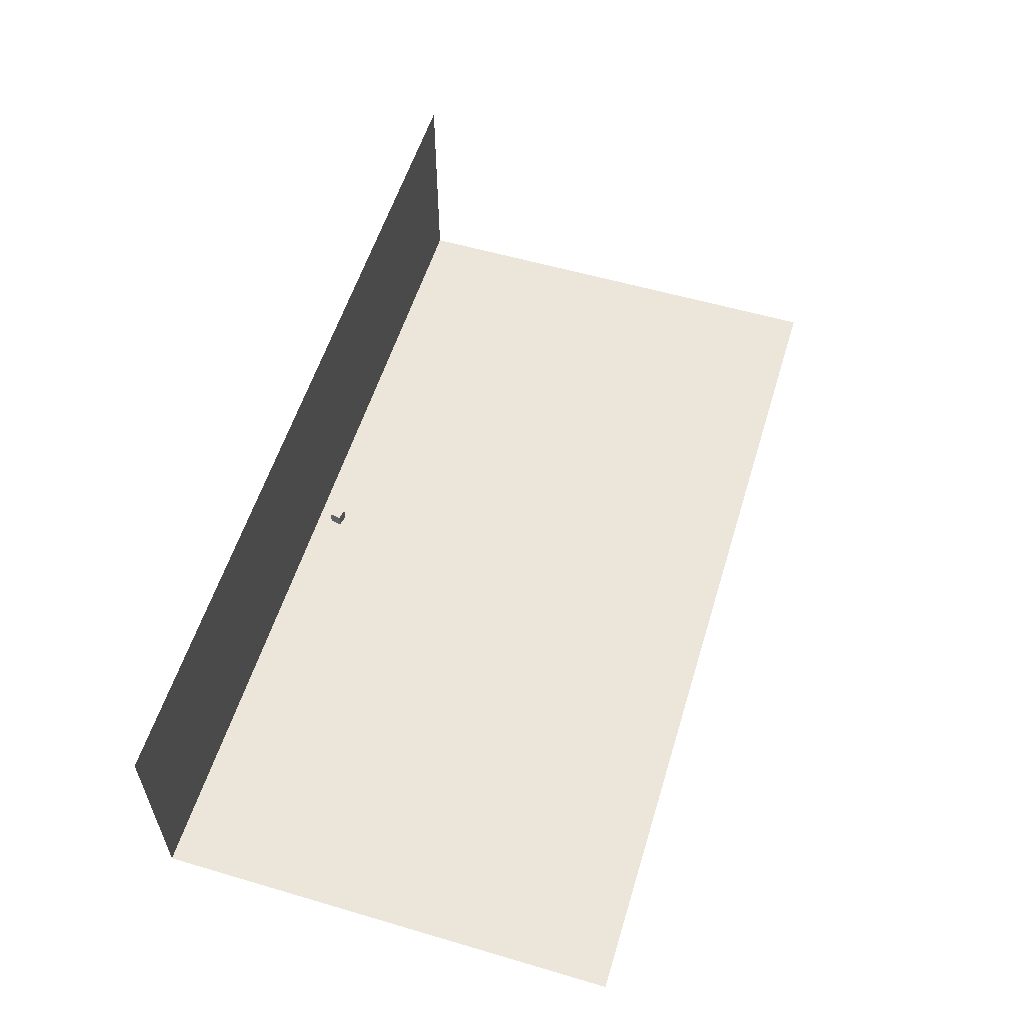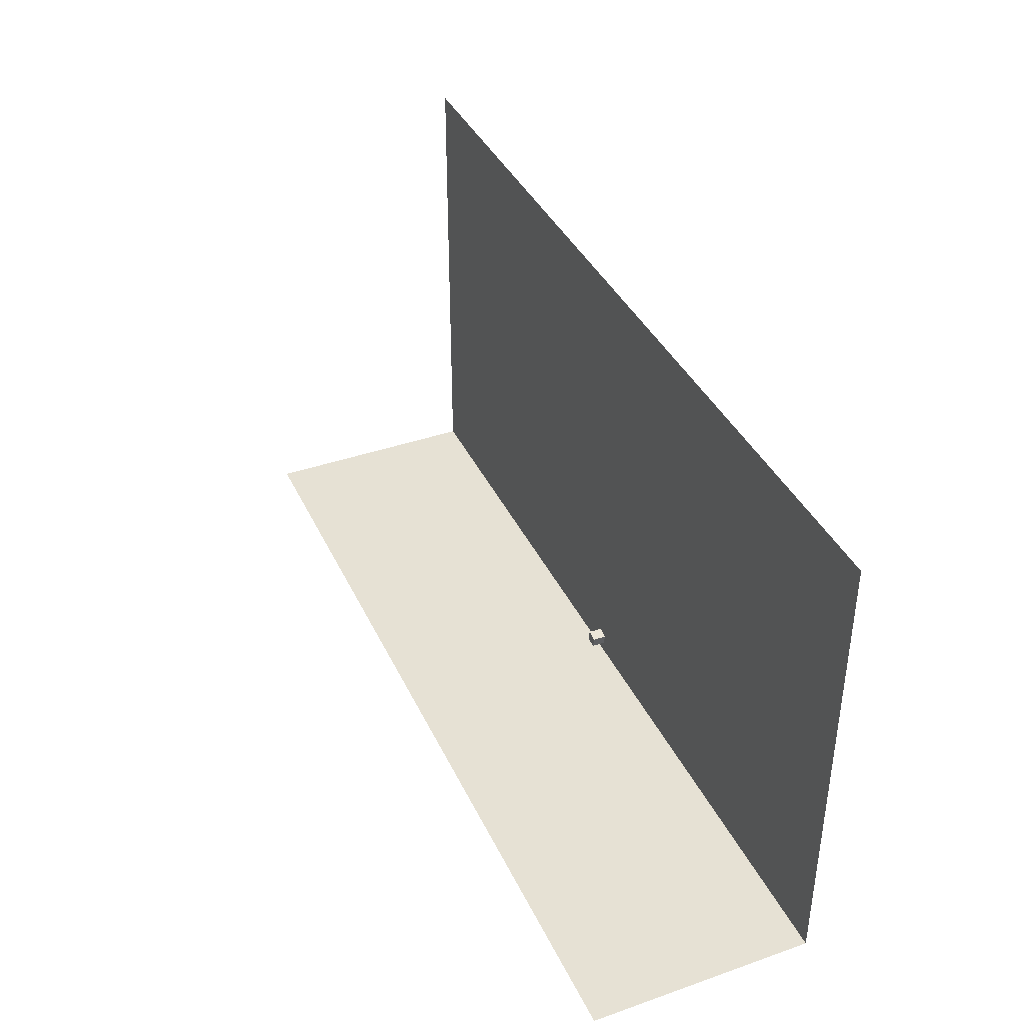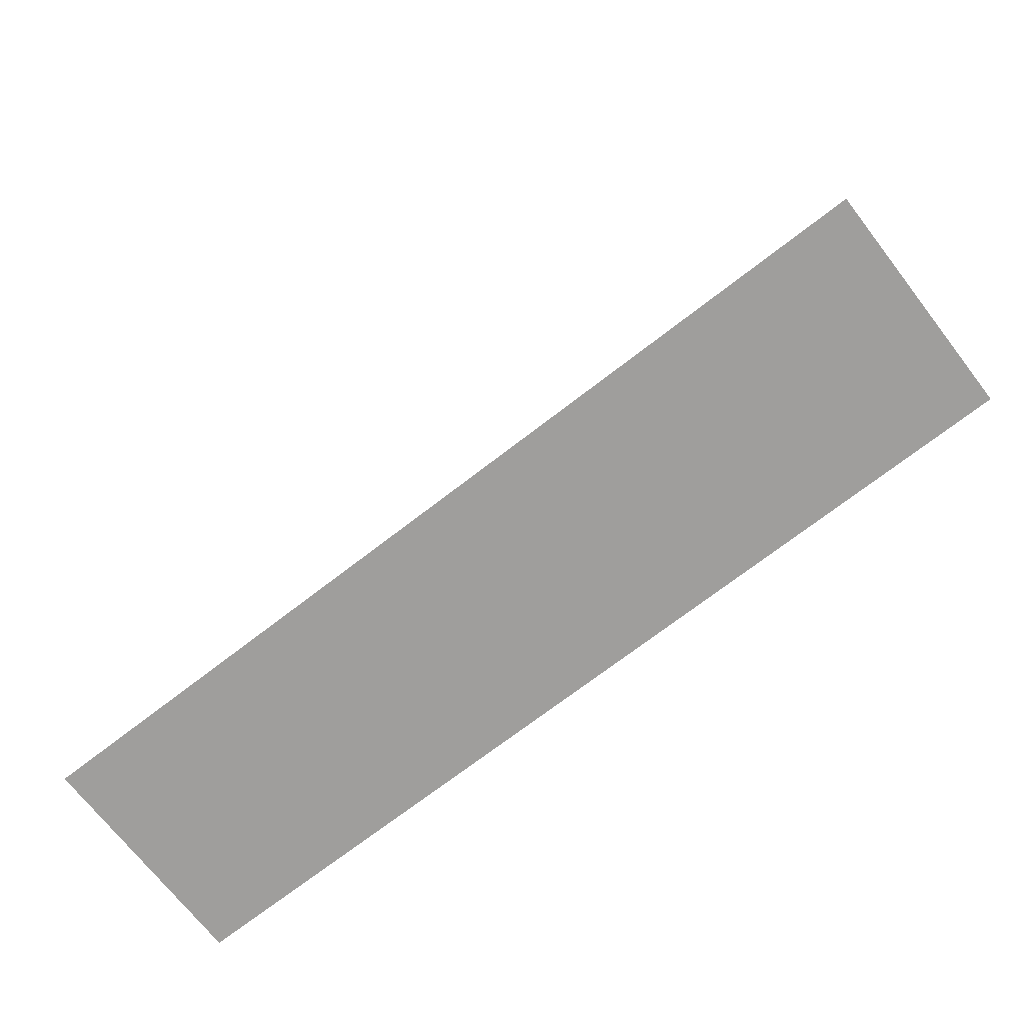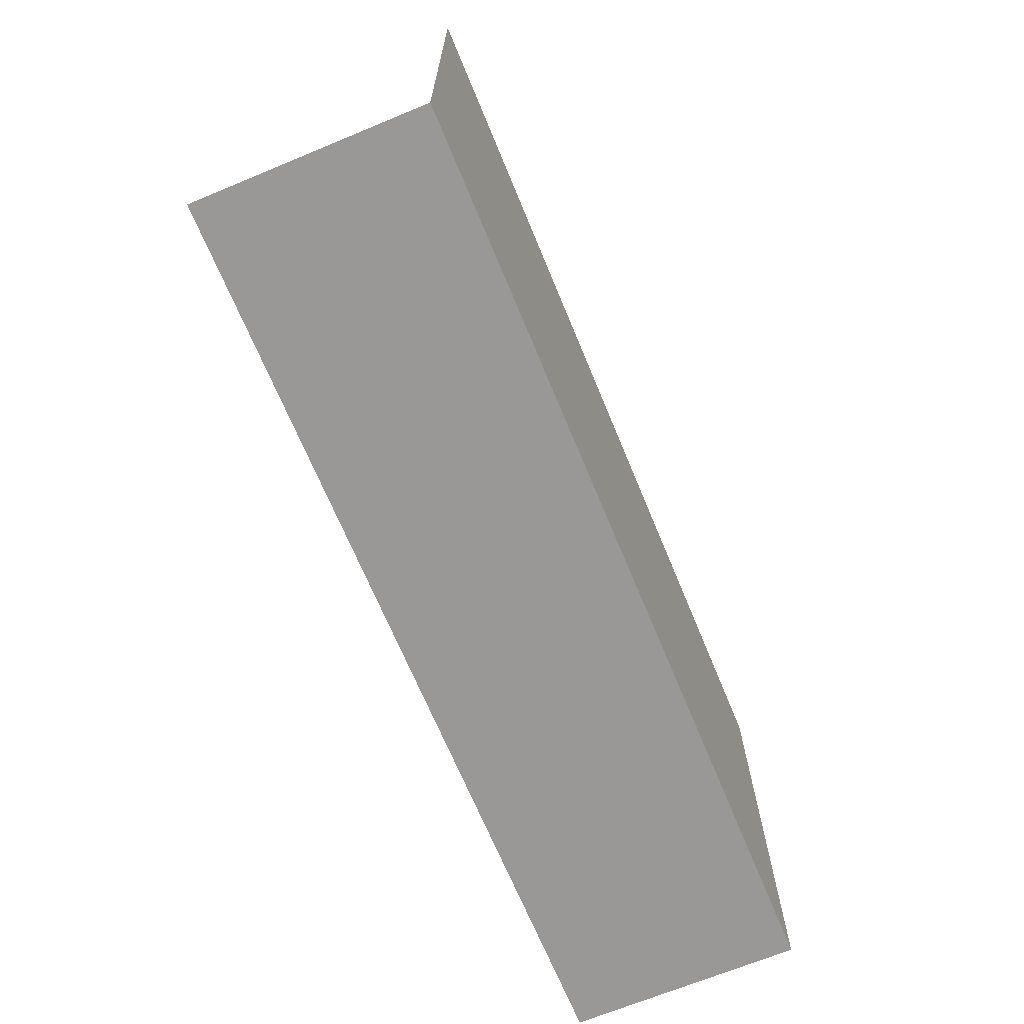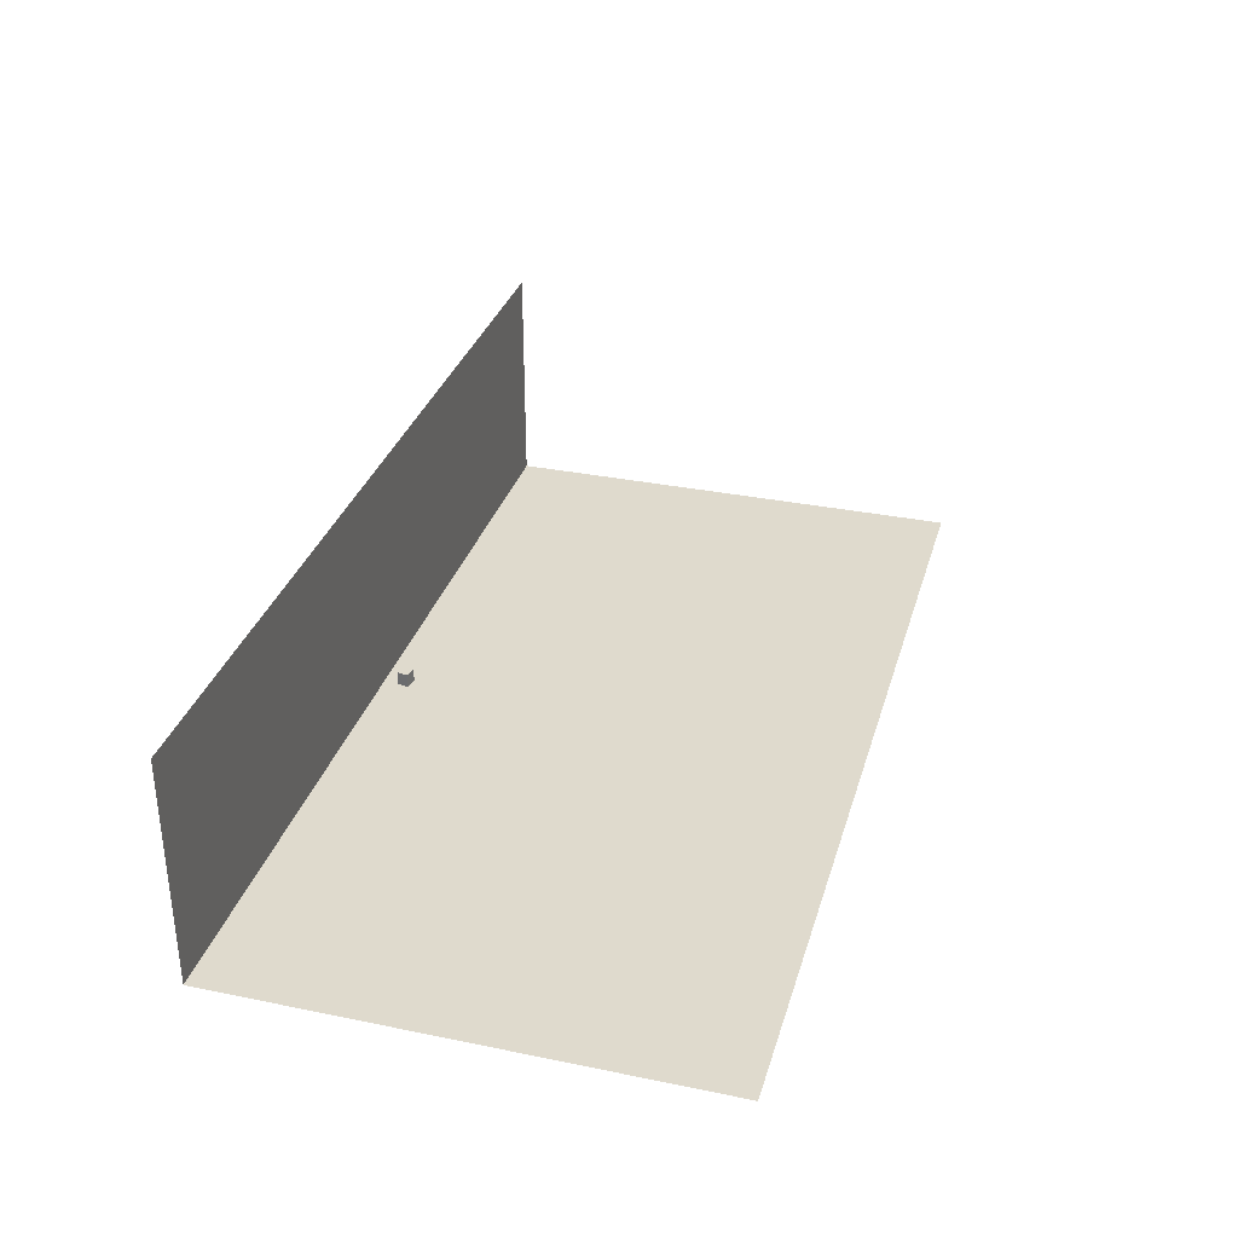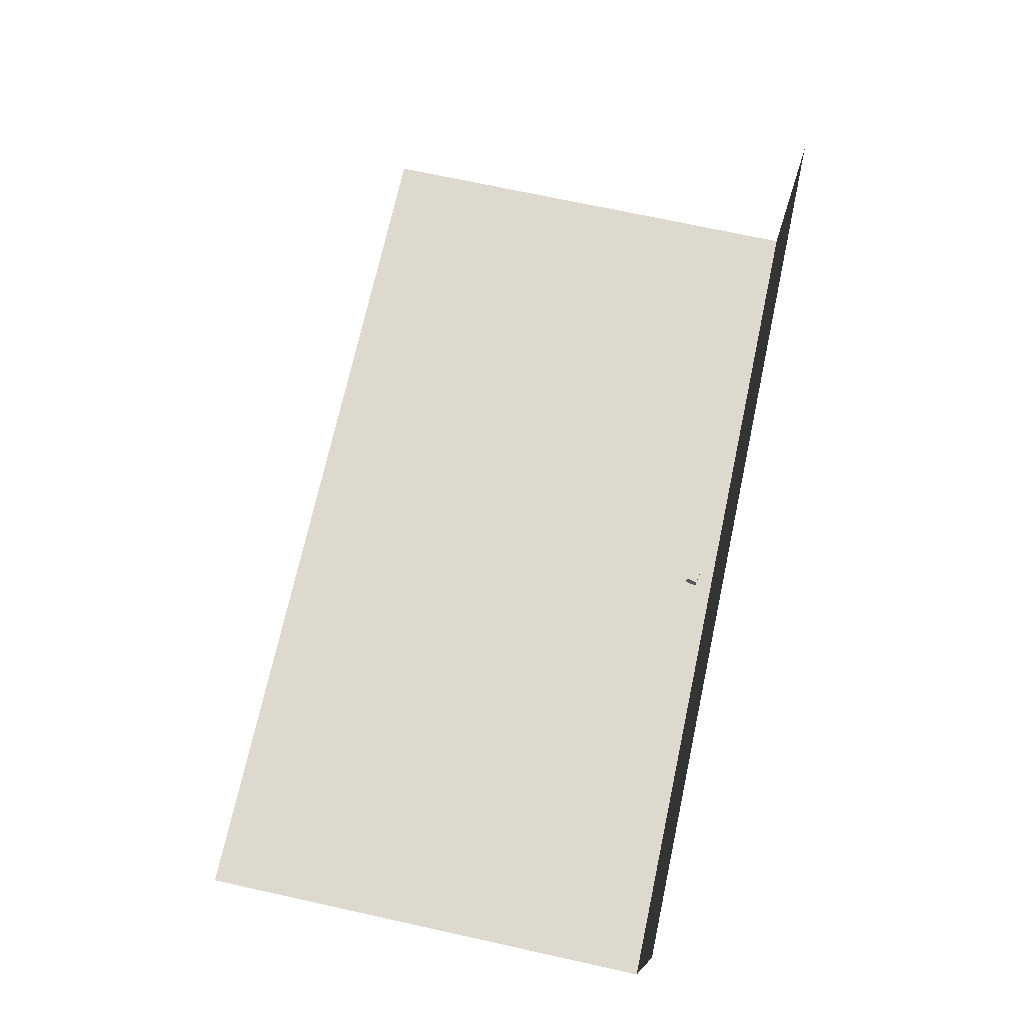
<metadata>
{"format":"obj","ext":"obj","renderer":"f3d","projection":"perspective","resolution":1024,"background":"white","views":[{"elev":56.8,"azim":-73.0,"up":"+Y"},{"elev":39.0,"azim":-113.5,"up":"+Z"},{"elev":-71.1,"azim":-142.2,"up":"+Z"},{"elev":-68.7,"azim":-67.5,"up":"+Z"},{"elev":32.7,"azim":-74.2,"up":"+Y"},{"elev":71.7,"azim":102.3,"up":"+Y"}]}
</metadata>
<code>
v  -0.2 0.1 -0.3
v  0.3 0.1 -0.2
v  -0.2 0.7 -0.3
v  0.3 0.7 -0.2
v  -0.3 0.1 0.2
v  0.2 0.1 0.3
v  -0.3 0.7 0.2
v  0.2 0.7 0.3
v -20 -0.01 -1
v 20 -0.01 -1
v -20 -0.01 20
v 20 -0.01 20
v -20 10 -1
v 20 10 -1
f 1 3 4 2
f 1 5 7 3
f 5 6 8 7
f 2 4 8 6
f 3 7 8 4
f 1 2 6 5
f 9 11 12 10
f 9 10 14 13

</code>
